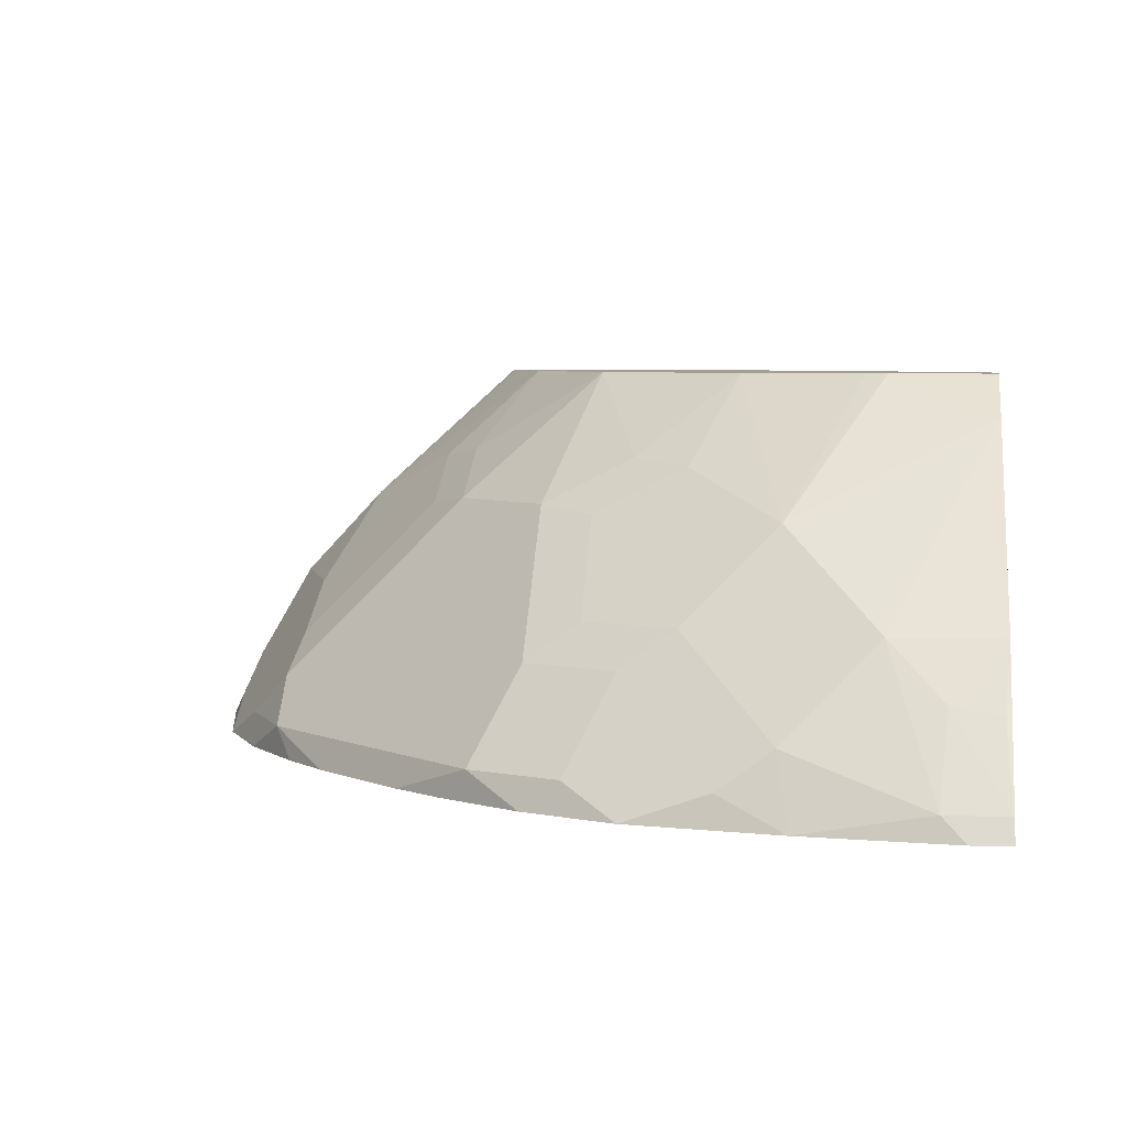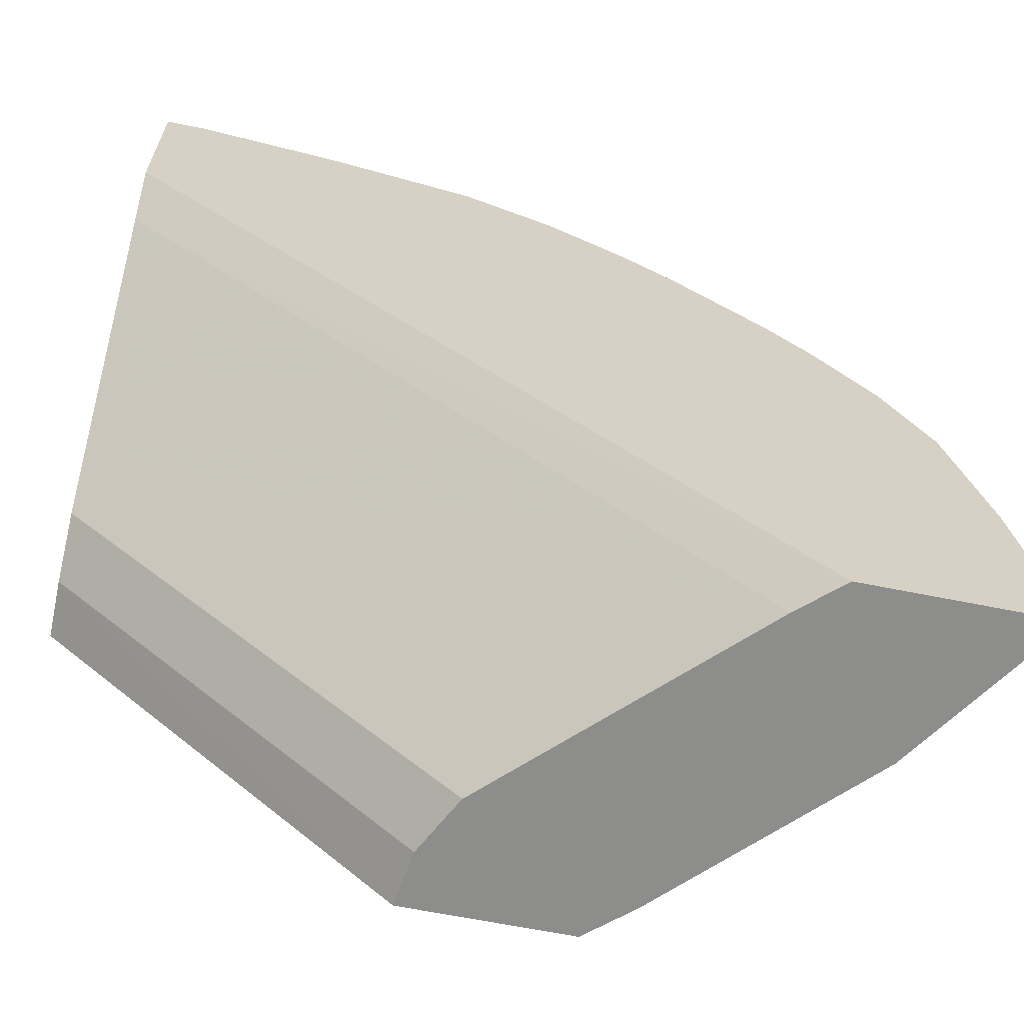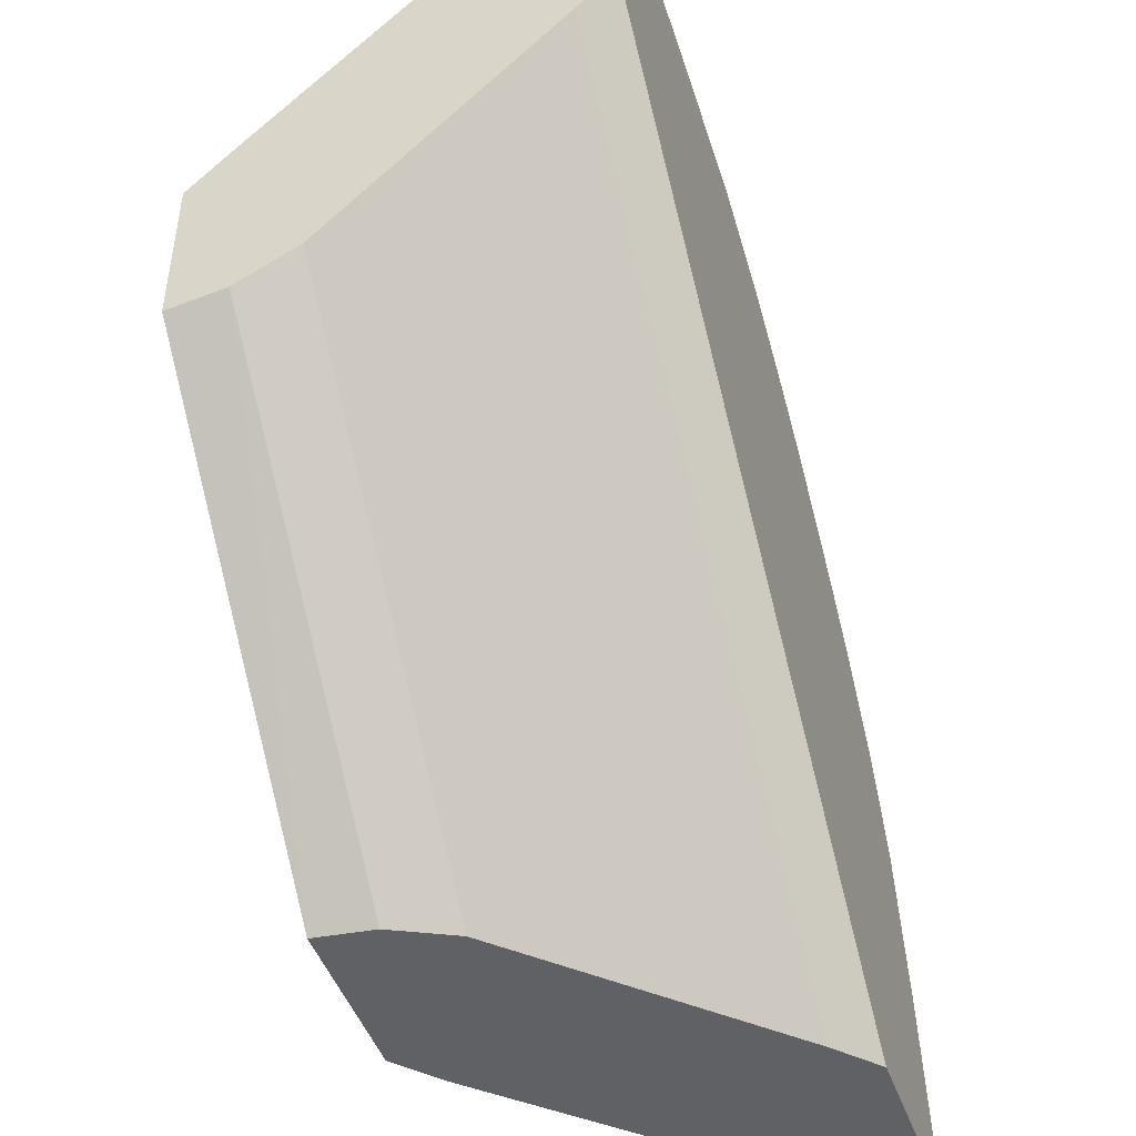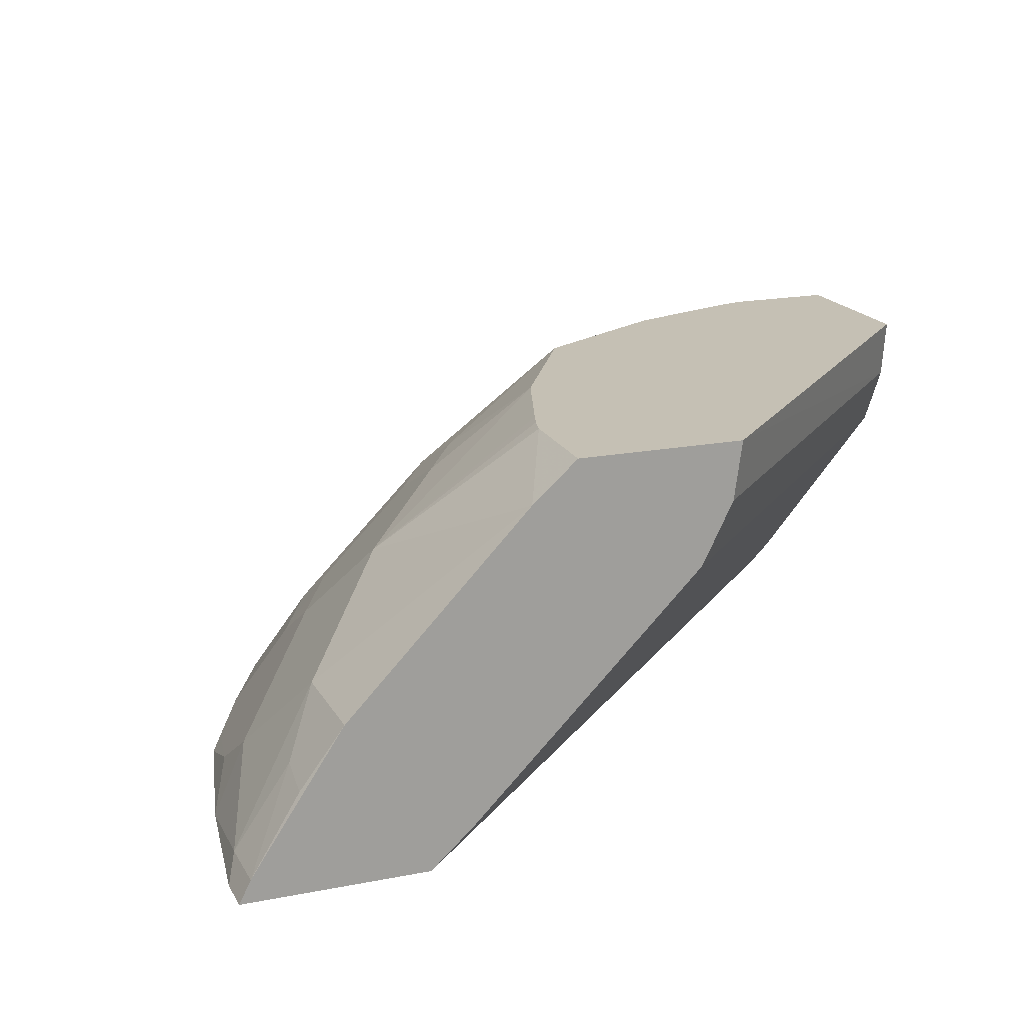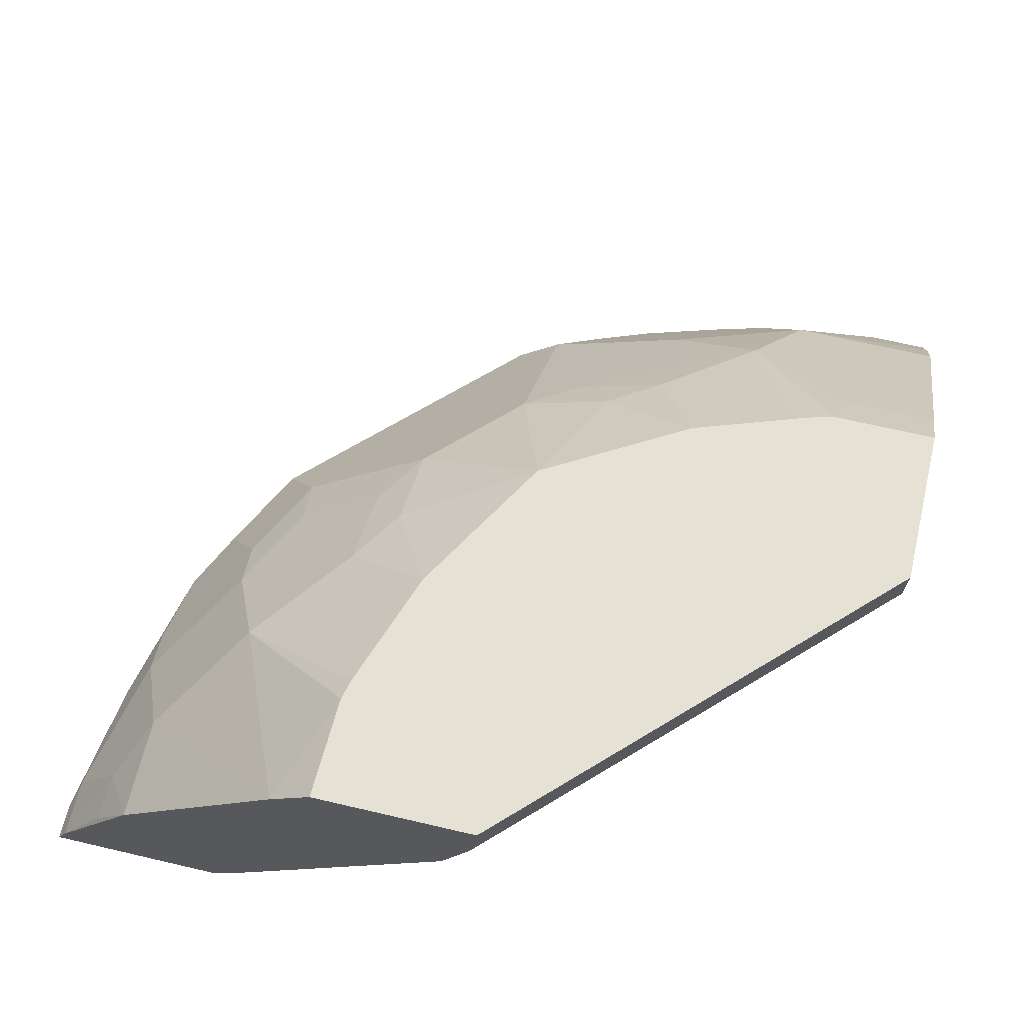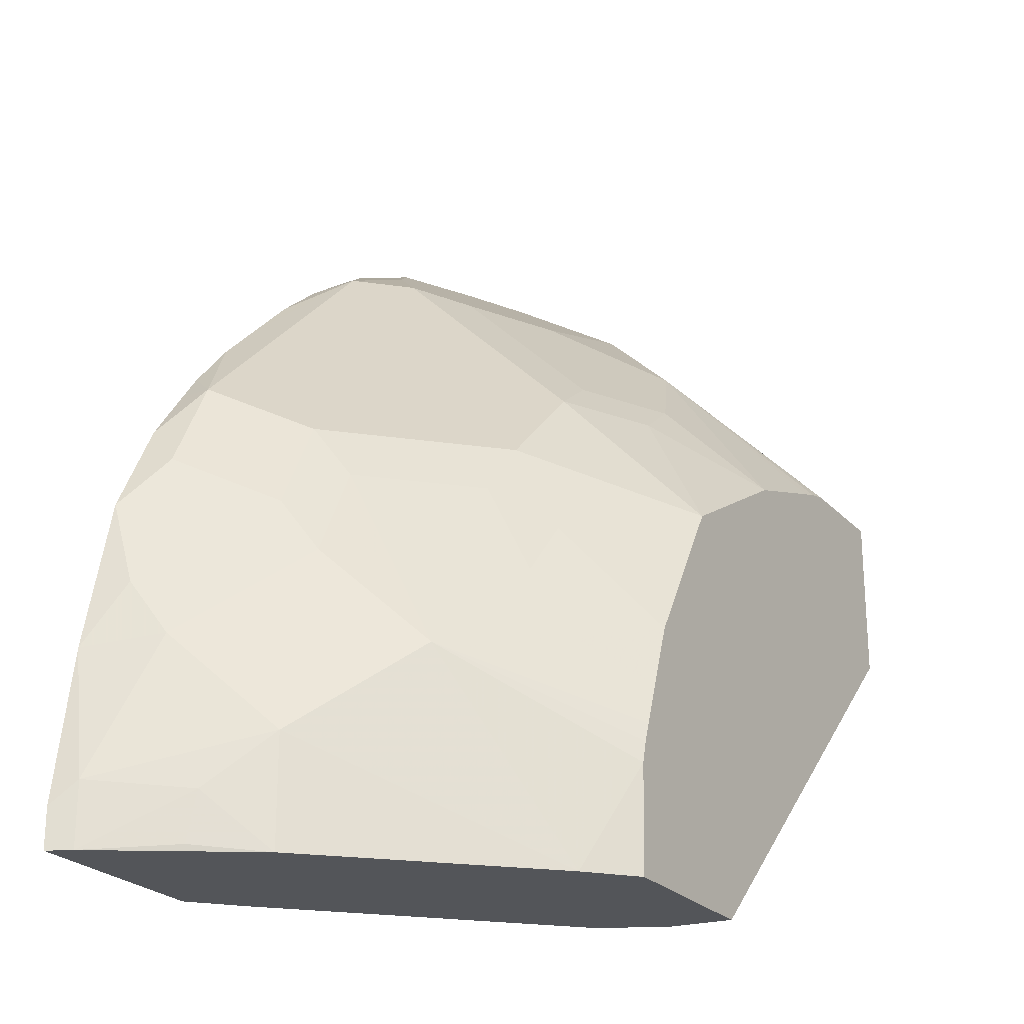
<metadata>
{"format":"obj","ext":"obj","renderer":"f3d","projection":"perspective","resolution":1024,"background":"white","views":[{"elev":5.0,"azim":96.8,"up":"+Y"},{"elev":-64.5,"azim":-11.5,"up":"+Z"},{"elev":-47.2,"azim":-70.8,"up":"+Z"},{"elev":18.2,"azim":159.1,"up":"+Y"},{"elev":65.0,"azim":-166.7,"up":"+Y"},{"elev":-24.3,"azim":121.4,"up":"+Z"}]}
</metadata>
<code>
v 0.1632 0.3179 -7.022e-05
v 0.1668 0.2917 -7.022e-05
v -0.0005847 0.2917 0.1667
v -0.0005847 0.3179 0.1633
v 0.2383 0.3179 -7.022e-05
v 0.1772 0.2708 -7.022e-05
v -0.0005847 0.2639 0.1806
v -0.0005847 0.3179 0.2369
v 0.2369 0.3179 0.04705
v 0.2584 0.3001 -7.022e-05
v 0.1806 0.2639 -7.022e-05
v -0.0005847 0.2431 0.2014
v 0.2014 0.2431 -7.022e-05
v 0.2848 0.1598 -7.022e-05
v -0.0005847 0.2987 0.257
v 0.04705 0.3179 0.2369
v 0.2365 0.3179 0.04894
v 0.2987 0.257 0.0903
v 0.3403 0.2153 0.04864
v 0.3403 0.2153 -7.022e-05
v -0.0005847 0.1598 0.2848
v 0.3038 0.1425 -7.022e-05
v -0.0005847 0.2778 0.2778
v 0.04865 0.2987 0.257
v 0.06949 0.2778 0.2778
v 0.09032 0.257 0.2986
v 0.04895 0.3179 0.2365
v 0.2346 0.3179 0.05656
v 0.2778 0.257 0.132
v 0.2987 0.2153 0.1737
v 0.3195 0.2153 0.132
v 0.3403 0.1945 0.1112
v 0.3612 0.1737 0.0903
v 0.2317 0.3179 0.06506
v 0.2156 0.3179 0.1115
v 0.257 0.2778 0.132
v 0.382 0.1528 0.02779
v 0.3577 0.191 0.02434
v 0.3594 0.1875 0.002621
v 0.3612 0.184 -7.022e-05
v -0.0005847 0.1425 0.3038
v 0.3872 0.1425 -7.022e-05
v -0.0005847 0.2153 0.3403
v 0.06949 0.2153 0.3403
v 0.06504 0.3179 0.2317
v 0.05654 0.3179 0.2346
v 0.132 0.2153 0.3195
v 0.132 0.257 0.2778
v 0.132 0.2778 0.257
v 0.1115 0.3179 0.2156
v 0.3021 0.198 0.198
v 0.323 0.198 0.1563
v 0.257 0.257 0.1737
v 0.3369 0.191 0.1285
v 0.3577 0.1702 0.1077
v 0.3646 0.1563 0.1146
v 0.3768 0.1425 0.08507
v 0.2396 0.2813 0.1563
v 0.1771 0.3179 0.1771
v 0.3872 0.1425 0.01748
v 0.382 0.1528 -7.022e-05
v -0.0005847 0.1425 0.3872
v -0.0005847 0.1904 0.358
v 0.003477 0.191 0.3577
v 0.02781 0.1528 0.382
v 0.09032 0.1737 0.3612
v 0.1112 0.1945 0.3403
v 0.1563 0.198 0.323
v 0.1737 0.1945 0.3195
v 0.1737 0.257 0.257
v 0.1563 0.2813 0.2396
v 0.2813 0.1563 0.2605
v 0.323 0.1563 0.2188
v 0.3438 0.1563 0.1771
v 0.2396 0.2605 0.198
v 0.2605 0.1771 0.2605
v 0.3577 0.1494 0.1494
v 0.3611 0.1425 0.1528
v 0.1979 0.2605 0.2396
v 0.01748 0.1425 0.3872
v -0.0005847 0.1453 0.3858
v -0.0005847 0.1528 0.382
v 0.08505 0.1425 0.3768
v 0.1146 0.1563 0.3646
v 0.132 0.1528 0.3612
v 0.1979 0.1771 0.323
v 0.1979 0.2396 0.2605
v 0.2743 0.1425 0.2743
v 0.2188 0.1563 0.323
v 0.3142 0.1425 0.2309
v 0.323 0.1425 0.2188
v 0.3403 0.1425 0.1944
v 0.2951 0.1425 0.2534
v 0.1528 0.1425 0.3611
v 0.1493 0.1494 0.3577
v 0.1771 0.1563 0.3438
v 0.2534 0.1425 0.2951
v 0.1944 0.1425 0.3403
v 0.2188 0.1425 0.323
v 0.2309 0.1425 0.3143
f 43 64 44
f 47 68 69
f 44 64 65
f 44 65 66
f 44 85 67
f 44 66 85
f 47 69 48
f 44 67 68
f 48 69 70
f 51 86 76
f 49 70 71
f 49 71 50
f 50 71 59
f 51 72 73
f 51 73 74
f 51 74 52
f 51 75 87
f 51 87 86
f 43 63 64
f 51 76 72
f 48 70 49
f 39 61 40
f 33 57 37
f 37 61 38
f 26 50 45
f 52 74 77
f 29 36 53
f 29 53 30
f 30 51 52
f 30 52 31
f 30 53 75
f 30 75 51
f 31 52 54
f 31 54 55
f 31 55 32
f 32 55 33
f 33 55 56
f 33 56 57
f 35 58 36
f 35 59 58
f 36 58 75
f 36 75 53
f 37 57 60
f 37 60 42
f 37 42 61
f 38 61 39
f 52 77 56
f 70 79 71
f 54 56 55
f 72 89 88
f 73 90 91
f 73 91 92
f 73 92 74
f 73 93 90
f 74 92 78
f 74 78 77
f 75 79 87
f 83 94 84
f 84 94 85
f 85 94 95
f 85 95 86
f 86 95 94
f 86 94 96
f 86 96 89
f 88 89 97
f 89 96 94
f 89 94 98
f 89 98 99
f 89 99 100
f 89 100 97
f 72 86 89
f 52 56 54
f 72 76 86
f 72 88 93
f 56 77 78
f 56 78 57
f 58 59 75
f 59 71 79
f 59 79 75
f 62 80 81
f 63 82 64
f 64 82 65
f 65 83 66
f 65 82 81
f 65 81 80
f 65 80 83
f 66 83 84
f 66 84 85
f 67 85 68
f 68 85 86
f 68 86 69
f 69 86 87
f 69 87 70
f 70 87 79
f 26 49 50
f 72 93 73
f 26 48 49
f 44 68 47
f 26 44 47
f 1 6 2
f 2 6 3
f 3 7 12
f 3 12 21
f 3 21 41
f 3 41 62
f 3 62 81
f 3 81 82
f 3 82 63
f 3 63 43
f 3 43 23
f 3 23 15
f 3 15 8
f 3 8 4
f 3 6 7
f 5 9 10
f 6 11 7
f 7 11 13
f 7 13 14
f 7 14 12
f 8 15 24
f 1 11 6
f 8 24 16
f 1 13 11
f 1 22 14
f 26 47 48
f 1 2 3
f 1 3 4
f 1 4 8
f 1 8 16
f 1 16 27
f 1 27 46
f 1 46 45
f 1 45 50
f 1 50 59
f 1 59 35
f 1 35 34
f 1 34 28
f 1 28 17
f 1 17 9
f 1 9 5
f 1 5 10
f 1 10 20
f 1 20 40
f 1 40 61
f 1 61 42
f 1 14 13
f 9 17 18
f 1 42 22
f 10 18 19
f 22 60 57
f 22 57 78
f 22 78 92
f 22 92 91
f 22 91 90
f 22 90 93
f 22 93 88
f 22 88 97
f 22 97 100
f 22 99 98
f 22 98 94
f 22 94 83
f 22 83 80
f 22 80 62
f 22 62 41
f 23 43 44
f 23 44 25
f 25 44 26
f 26 45 46
f 9 18 10
f 26 46 27
f 22 42 60
f 21 22 41
f 22 100 99
f 20 38 39
f 10 19 20
f 12 14 21
f 20 39 40
f 14 22 21
f 15 23 25
f 15 25 24
f 16 24 25
f 16 26 27
f 17 28 18
f 18 29 30
f 18 30 31
f 16 25 26
f 18 32 33
f 18 33 19
f 18 28 34
f 18 34 35
f 18 35 36
f 18 36 29
f 19 33 37
f 18 31 32
f 19 37 38
f 19 38 20

</code>
